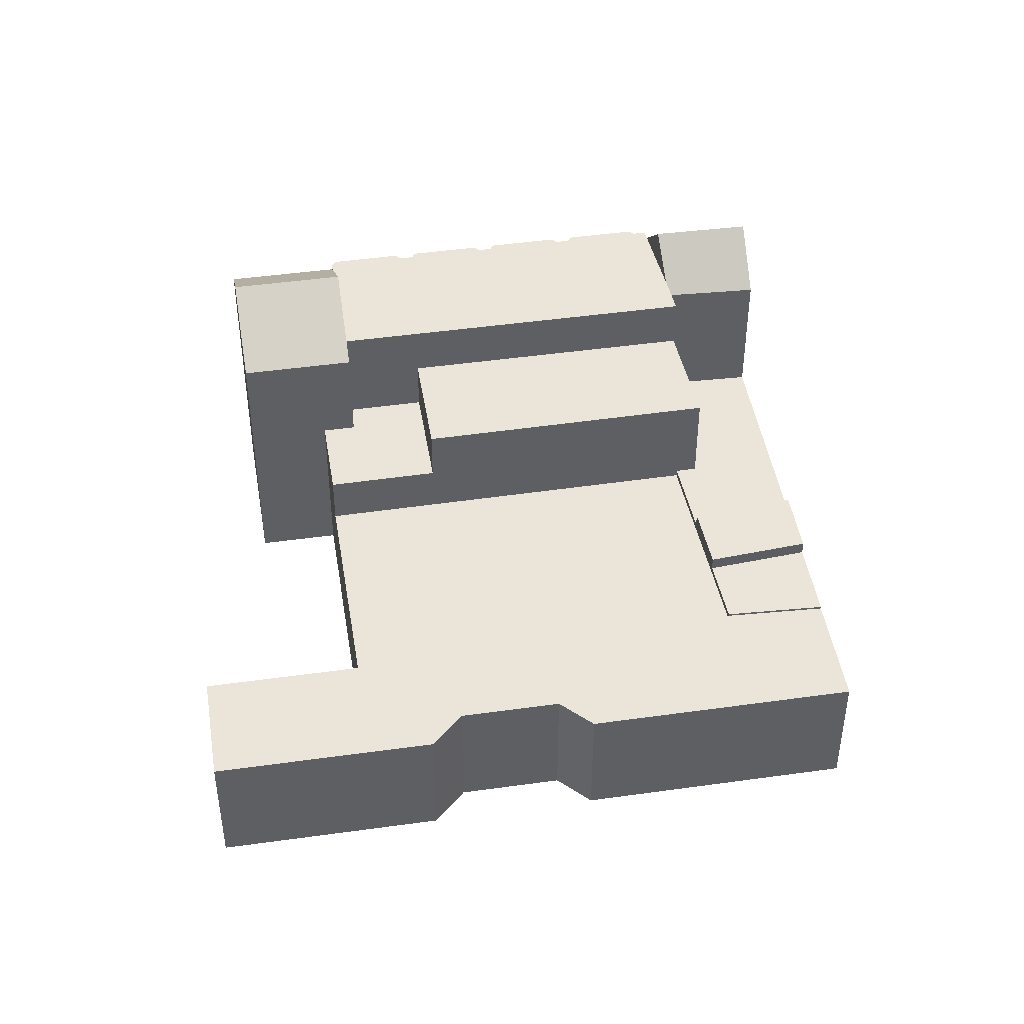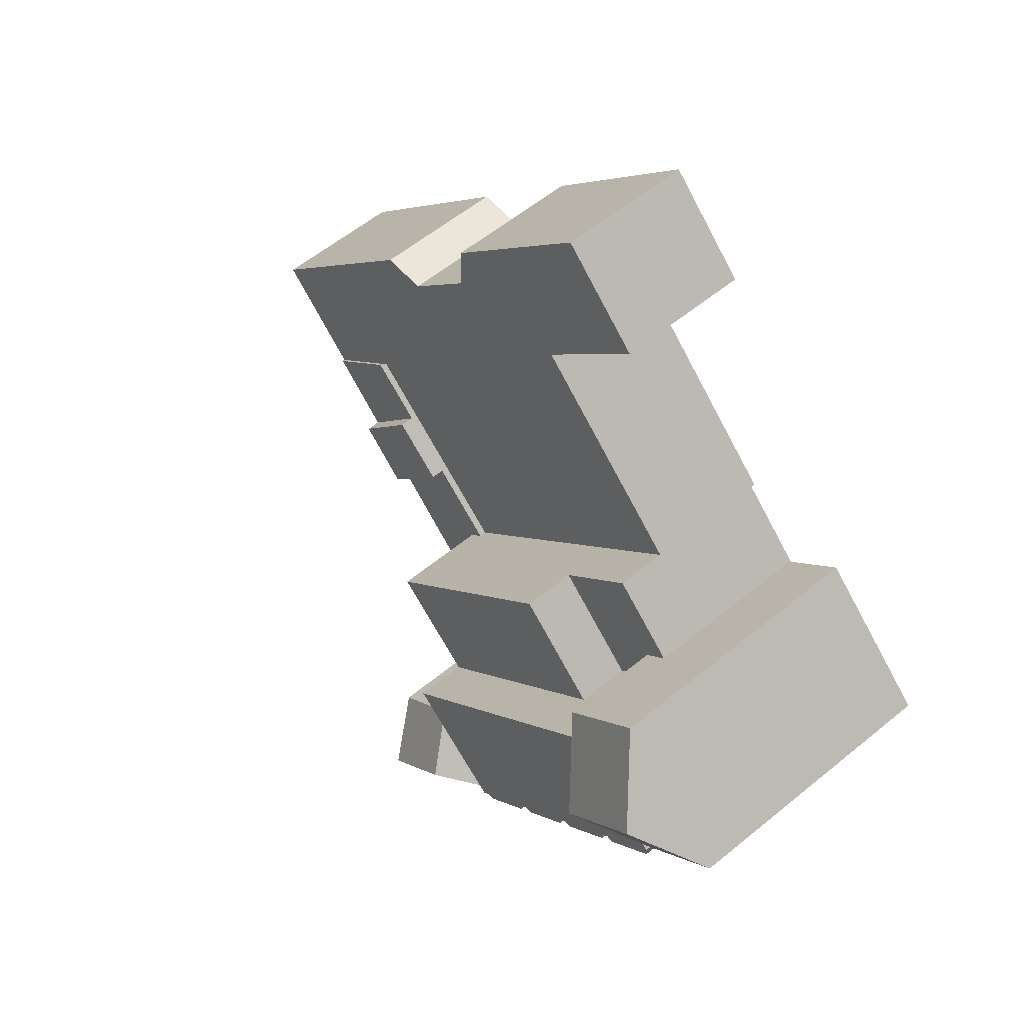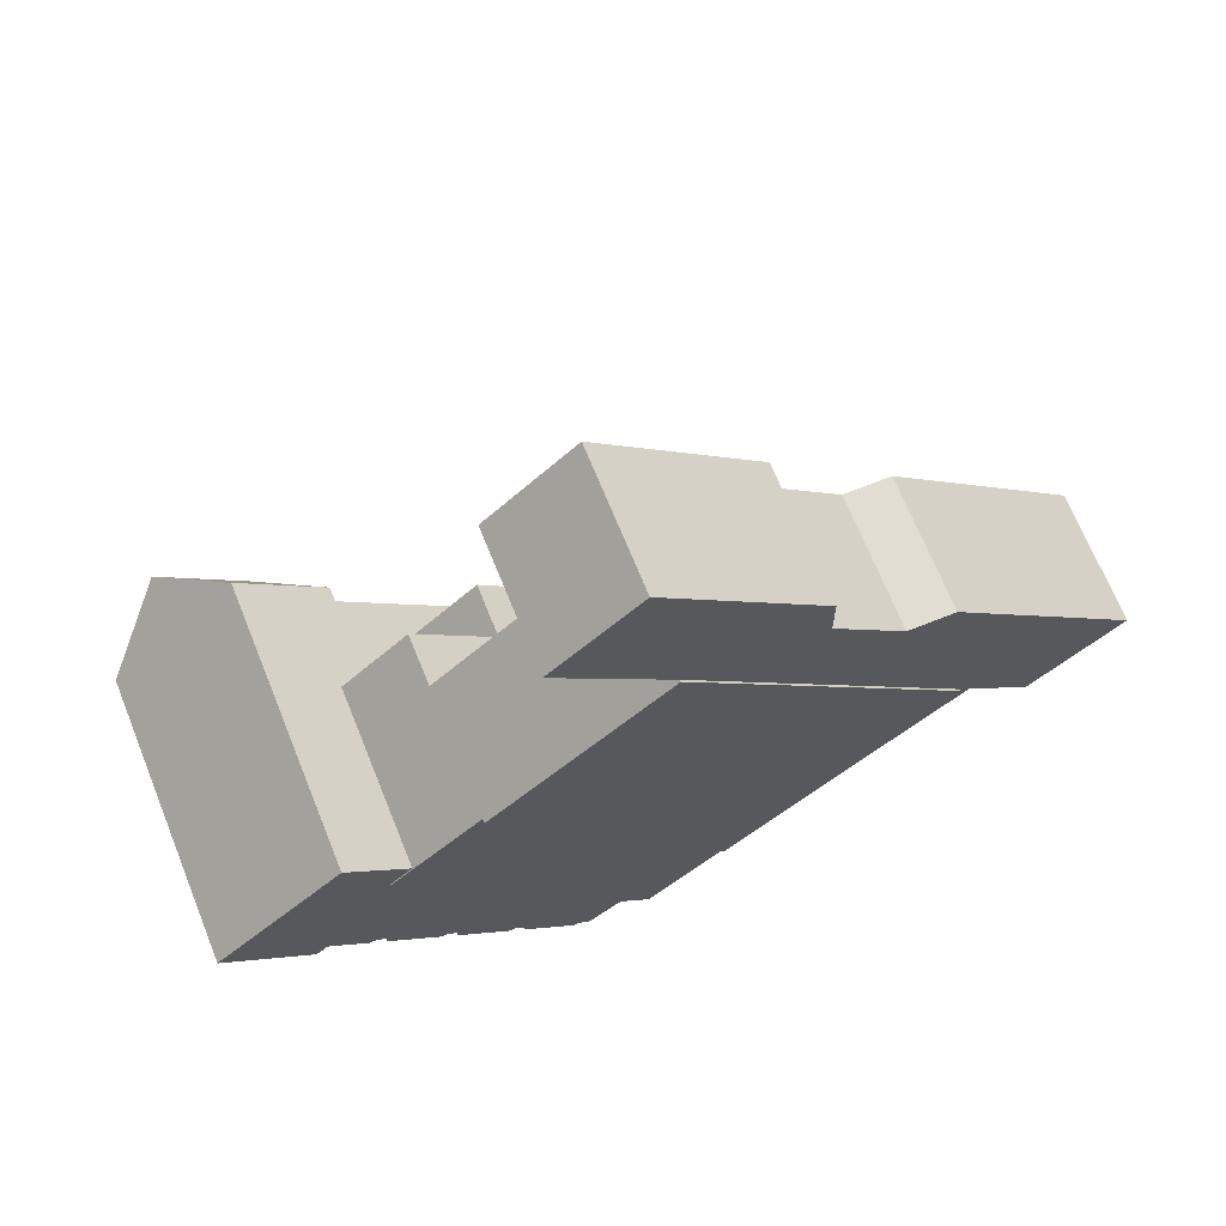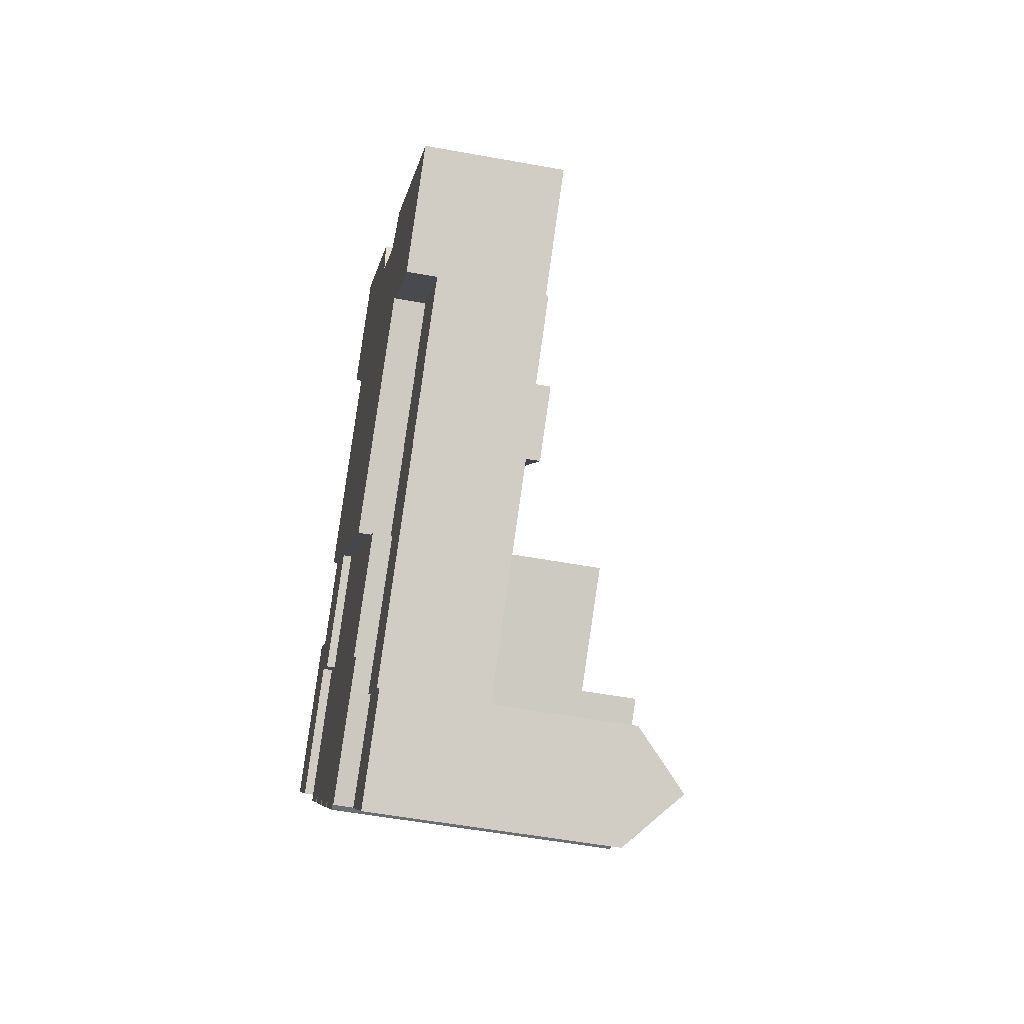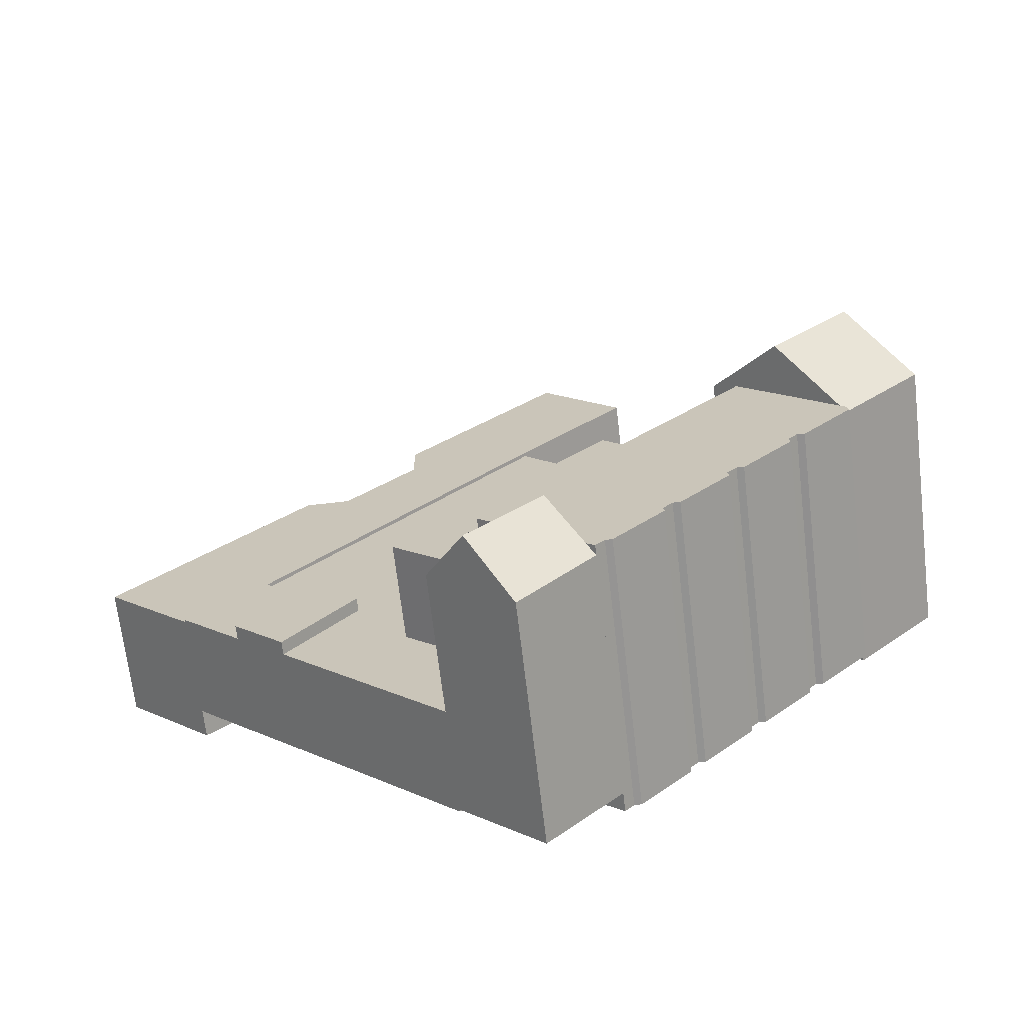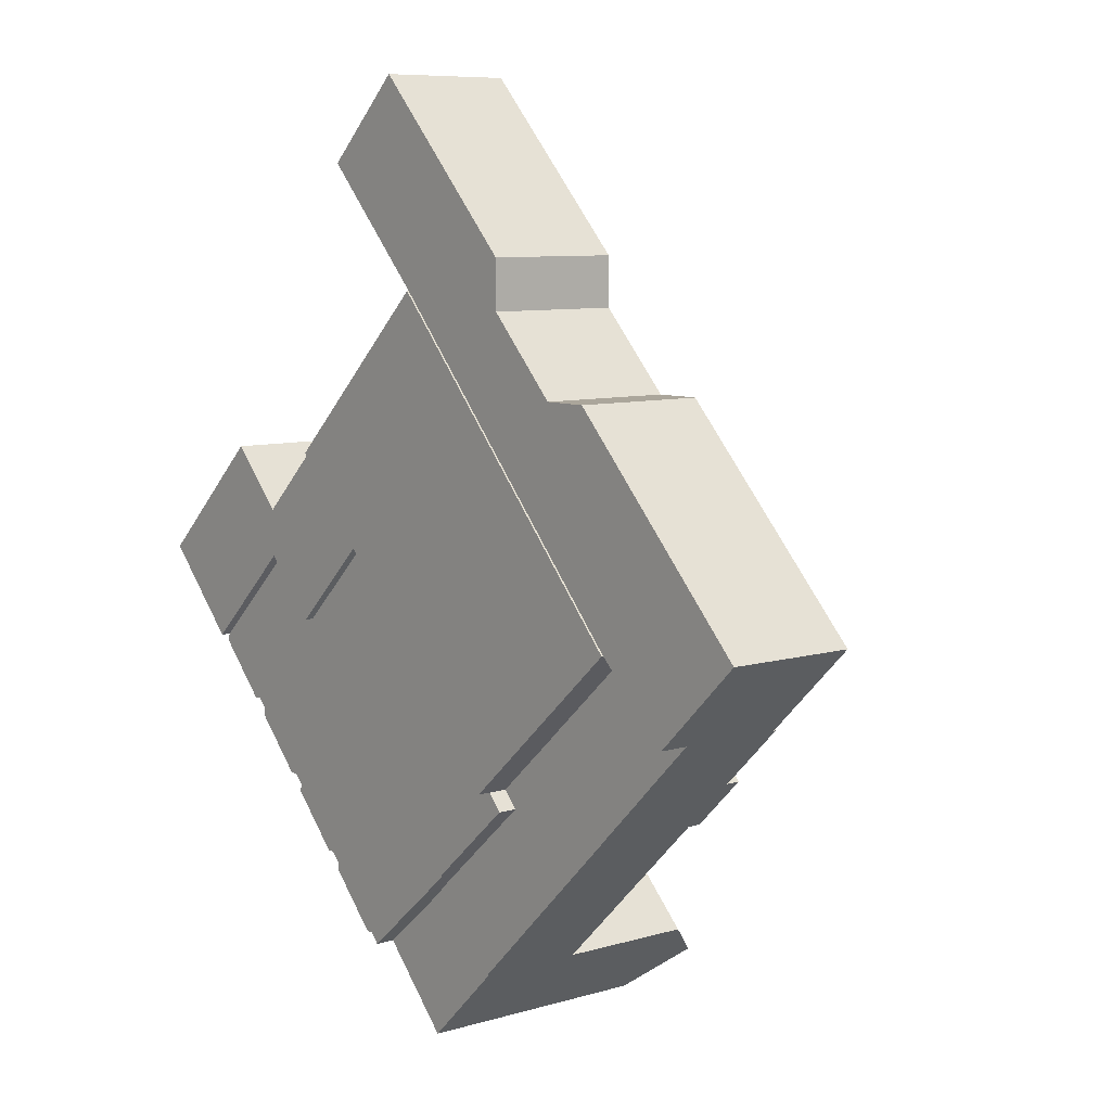
<metadata>
{"format":"obj","ext":"obj","renderer":"f3d","projection":"perspective","resolution":1024,"background":"white","views":[{"elev":45.3,"azim":37.1,"up":"+Y"},{"elev":57.5,"azim":-130.5,"up":"+Z"},{"elev":68.4,"azim":-21.9,"up":"+Z"},{"elev":-52.6,"azim":78.8,"up":"+Z"},{"elev":-67.4,"azim":-173.3,"up":"+Z"},{"elev":8.0,"azim":50.4,"up":"+Z"}]}
</metadata>
<code>
v  35.22 8.028 -20.56
v  34.13 8.028 -10.71
v  39.85 8.028 -16.09
v  30.08 8.028 -14.29
v  35.22 9.084 -20.56
v  26.07 9.084 -17.84
v  30.08 9.084 -14.29
v  31.35 9.084 -24.29
v  18.81 8.069 -36.39
v  26.07 8.069 -17.84
v  31.35 8.069 -24.29
v  22.13 8.069 -23.53
v  13.42 8.069 -31.16
v  21 8.069 -22.33
v  34.13 7.532 -10.71
v  0.00021 7.532 -0.0003126
v  13.03 7.532 12.46
v  21 7.532 -22.33
v  12.66 18.54 -42.33
v  10.26 22.46 -33.83
v  15.75 22.46 -39.35
v  7.13 18.74 -36.46
v  18.81 18.58 -36.39
v  13.42 18.69 -31.16
v  18.16 19.41 -37.03
v  -12.62 19.09 -15.49
v  -10 23.4 -8.912
v  -7.928 23.4 -11.08
v  -14.1 23.4 -4.624
v  -18.79 19.09 -9.032
v  -14.69 19.09 -13.32
v  -5.31 19.09 -4.503
v  -3.238 19.09 -6.672
v  -9.406 19.09 -0.2148
v  22.13 15.46 -23.53
v  -0.671 15.46 -12.74
v  5.981 15.46 -6.36
v  15.3 15.46 -29.51
v  -0.6711 11.39 -12.74
v  0.0002923 11.39 -0.000435
v  5.981 11.39 -6.36
v  -5.028 11.39 -4.809
v  -6.696 11.39 -6.412
v  2.124 19.48 -31.75
v  2.23 19.48 -31.27
v  5.91 19.48 -35.75
v  -2.832 19.48 -26.54
v  -2.713 19.48 -26.03
v  0.9412 19.48 -30.52
v  13.42 19.48 -31.16
v  -4.91 19.48 -8.288
v  15.3 19.48 -29.52
v  7.13 19.48 -36.46
v  6.446 19.48 -35.74
v  1.49 19.48 -30.48
v  -3.447 19.48 -25.25
v  -3.995 19.48 -25.3
v  -7.65 19.48 -20.8
v  -7.777 19.48 -21.32
v  -12.66 19.48 -15.48
v  -8.384 19.48 -20.02
v  -8.95 19.48 -20.09
v  -12.74 19.48 -16.09
v  34.13 7.84 -10.71
v  46.49 7.84 -9.68
v  39.85 7.84 -16.09
v  31.92 7.84 5.587
v  28.43 7.84 5.589
v  13.03 7.84 12.46
v  22.94 7.84 11.34
v  22.93 7.84 14.98
v  10.89 7.84 27.55
v  8.692 7.84 16.99
v  4.471 7.84 21.41
v  39.85 9.85e-16 -16.09
v  30.08 8.752e-16 -14.29
v  35.22 1.259e-15 -20.56
v  34.13 6.559e-16 -10.71
v  35.22 0.02 -20.56
v  26.07 0.02 -17.84
v  31.35 0.02 -24.29
v  30.08 0.02 -14.29
v  31.35 0.04 -24.29
v  13.42 0.04 -31.16
v  18.81 0.04 -36.39
v  22.13 0.04 -23.53
v  21 0.04 -22.33
v  26.07 0.04 -17.84
v  13.03 -2.33 12.46
v  21 -2.33 -22.33
v  34.13 -2.33 -10.71
v  0 -2.33 -1.427e-16
v  10.26 0.21 -33.83
v  18.81 0.21 -36.39
v  13.42 0.21 -31.16
v  7.13 0.21 -36.46
v  12.66 0.21 -42.33
v  15.75 0.21 -39.35
v  18.16 0.21 -37.02
v  -7.928 -1.95 -11.08
v  -14.69 -1.95 -13.32
v  -12.62 -1.95 -15.49
v  -18.79 -1.95 -9.031
v  -14.1 -1.95 -4.623
v  -3.239 -1.95 -6.672
v  -5.31 -1.95 -4.503
v  -9.407 -1.95 -0.2142
v  5.98 -1.39 -6.359
v  15.3 -1.39 -29.51
v  22.13 -1.39 -23.53
v  -0.6714 -1.39 -12.74
v  5.98 -2.02 -6.359
v  -6.696 -2.02 -6.412
v  -0.6714 -2.02 -12.74
v  -5.029 -2.02 -4.808
v  6.602e-06 -2.02 -9.83e-06
v  -4.91 -1.25 -8.288
v  13.42 -1.25 -31.16
v  15.3 -1.25 -29.51
v  7.13 -1.25 -36.46
v  6.446 -1.25 -35.74
v  5.91 -1.25 -35.75
v  2.23 -1.25 -31.27
v  2.123 -1.25 -31.75
v  1.49 -1.25 -30.48
v  0.9408 -1.25 -30.52
v  -2.714 -1.25 -26.03
v  -2.833 -1.25 -26.54
v  -3.448 -1.25 -25.25
v  -3.995 -1.25 -25.3
v  -7.65 -1.25 -20.8
v  -7.777 -1.25 -21.31
v  -8.384 -1.25 -20.02
v  -8.95 -1.25 -20.09
v  -12.74 -1.25 -16.09
v  -12.66 -1.25 -15.48
v  8.692 -2.19 17
v  10.89 -2.19 27.55
v  4.471 -2.19 21.41
v  22.93 -2.19 14.98
v  13.03 -2.19 12.46
v  22.94 -2.19 11.34
v  34.13 -2.19 -10.71
v  28.43 -2.19 5.59
v  31.92 -2.19 5.587
v  46.49 -2.19 -9.679
v  39.85 -2.19 -16.09
g defaultobject
f 1 2 3
f 2 1 4
f 5 6 7
f 6 5 8
f 9 10 11
f 10 9 12
f 12 9 13
f 14 10 12
f 15 16 17
f 16 15 18
f 19 20 21
f 20 19 22
f 23 20 24
f 20 23 21
f 21 23 25
f 26 27 28
f 27 26 29
f 29 26 30
f 30 26 31
f 28 32 33
f 32 28 34
f 34 28 29
f 29 28 27
f 35 36 37
f 36 35 38
f 39 40 41
f 40 39 42
f 42 39 43
f 44 45 46
f 47 48 49
f 50 51 52
f 51 50 53
f 51 53 54
f 51 54 46
f 51 46 45
f 51 45 55
f 51 55 49
f 51 49 48
f 51 48 56
f 51 56 57
f 51 57 58
f 58 57 59
f 58 60 51
f 60 58 61
f 60 61 62
f 60 62 63
f 64 65 66
f 65 64 67
f 67 64 68
f 68 64 69
f 68 69 70
f 70 69 71
f 71 69 72
f 72 69 73
f 72 73 74
f 75 76 77
f 76 75 78
f 79 80 81
f 80 79 82
f 83 84 85
f 84 83 86
f 86 83 87
f 87 83 88
f 89 90 91
f 90 89 92
f 93 94 95
f 94 93 96
f 94 96 97
f 94 97 98
f 94 98 99
f 100 101 102
f 101 100 103
f 103 100 104
f 104 100 105
f 104 105 106
f 104 106 107
f 108 109 110
f 109 108 111
f 112 113 114
f 113 112 115
f 115 112 116
f 117 118 119
f 118 117 120
f 120 117 121
f 121 117 122
f 122 117 123
f 122 123 124
f 123 117 125
f 125 117 126
f 126 117 127
f 126 127 128
f 127 117 129
f 129 117 130
f 130 117 131
f 130 131 132
f 131 117 133
f 133 117 134
f 134 117 135
f 135 117 136
f 137 138 139
f 138 137 140
f 140 137 141
f 140 141 142
f 142 141 143
f 142 143 144
f 144 143 145
f 145 143 146
f 146 143 147
f 75 2 78
f 2 75 3
f 146 67 145
f 67 146 65
f 147 65 146
f 65 147 66
f 64 147 143
f 147 64 66
f 81 5 79
f 5 81 8
f 94 24 95
f 24 94 23
f 26 100 102
f 100 26 105
f 105 26 33
f 33 26 28
f 34 104 107
f 104 34 103
f 103 34 30
f 30 34 29
f 102 31 26
f 31 102 30
f 30 102 101
f 30 101 103
f 24 93 95
f 93 24 20
f 20 96 93
f 96 20 22
f 22 97 96
f 97 22 19
f 97 21 98
f 21 97 19
f 98 25 99
f 25 98 21
f 99 23 94
f 23 99 25
f 49 125 126
f 125 49 55
f 47 126 128
f 126 47 49
f 48 128 127
f 128 48 47
f 56 127 129
f 127 56 48
f 57 129 130
f 129 57 56
f 59 130 132
f 130 59 57
f 58 132 131
f 132 58 59
f 61 131 133
f 131 61 58
f 62 133 134
f 133 62 61
f 63 134 135
f 134 63 62
f 60 135 136
f 135 60 63
f 51 136 117
f 136 51 60
f 119 51 117
f 51 119 52
f 118 52 119
f 52 118 50
f 69 143 141
f 143 69 64
f 73 141 137
f 141 73 69
f 74 137 139
f 137 74 73
f 72 139 138
f 139 72 74
f 140 72 138
f 72 140 71
f 142 71 140
f 71 142 70
f 144 70 142
f 70 144 68
f 145 68 144
f 68 145 67
f 77 3 75
f 3 77 1
f 4 77 76
f 77 4 1
f 2 76 78
f 76 2 4
f 6 81 80
f 81 6 8
f 7 80 82
f 80 7 6
f 79 7 82
f 7 79 5
f 85 11 83
f 11 85 9
f 13 85 84
f 85 13 9
f 12 84 86
f 84 12 13
f 14 86 87
f 86 14 12
f 10 87 88
f 87 10 14
f 83 10 88
f 10 83 11
f 91 17 89
f 17 91 15
f 90 15 91
f 15 90 18
f 16 90 92
f 90 16 18
f 17 92 89
f 92 17 16
f 33 106 105
f 106 33 107
f 107 33 34
f 34 33 32
f 110 37 108
f 37 110 35
f 109 35 110
f 35 109 38
f 36 109 111
f 109 36 38
f 37 111 108
f 111 37 36
f 114 41 112
f 41 114 39
f 43 114 113
f 114 43 39
f 42 113 115
f 113 42 43
f 40 115 116
f 115 40 42
f 112 40 116
f 40 112 41
f 120 50 118
f 50 120 53
f 54 120 121
f 120 54 53
f 46 121 122
f 121 46 54
f 44 122 124
f 122 44 46
f 45 124 123
f 124 45 44
f 55 123 125
f 123 55 45

</code>
